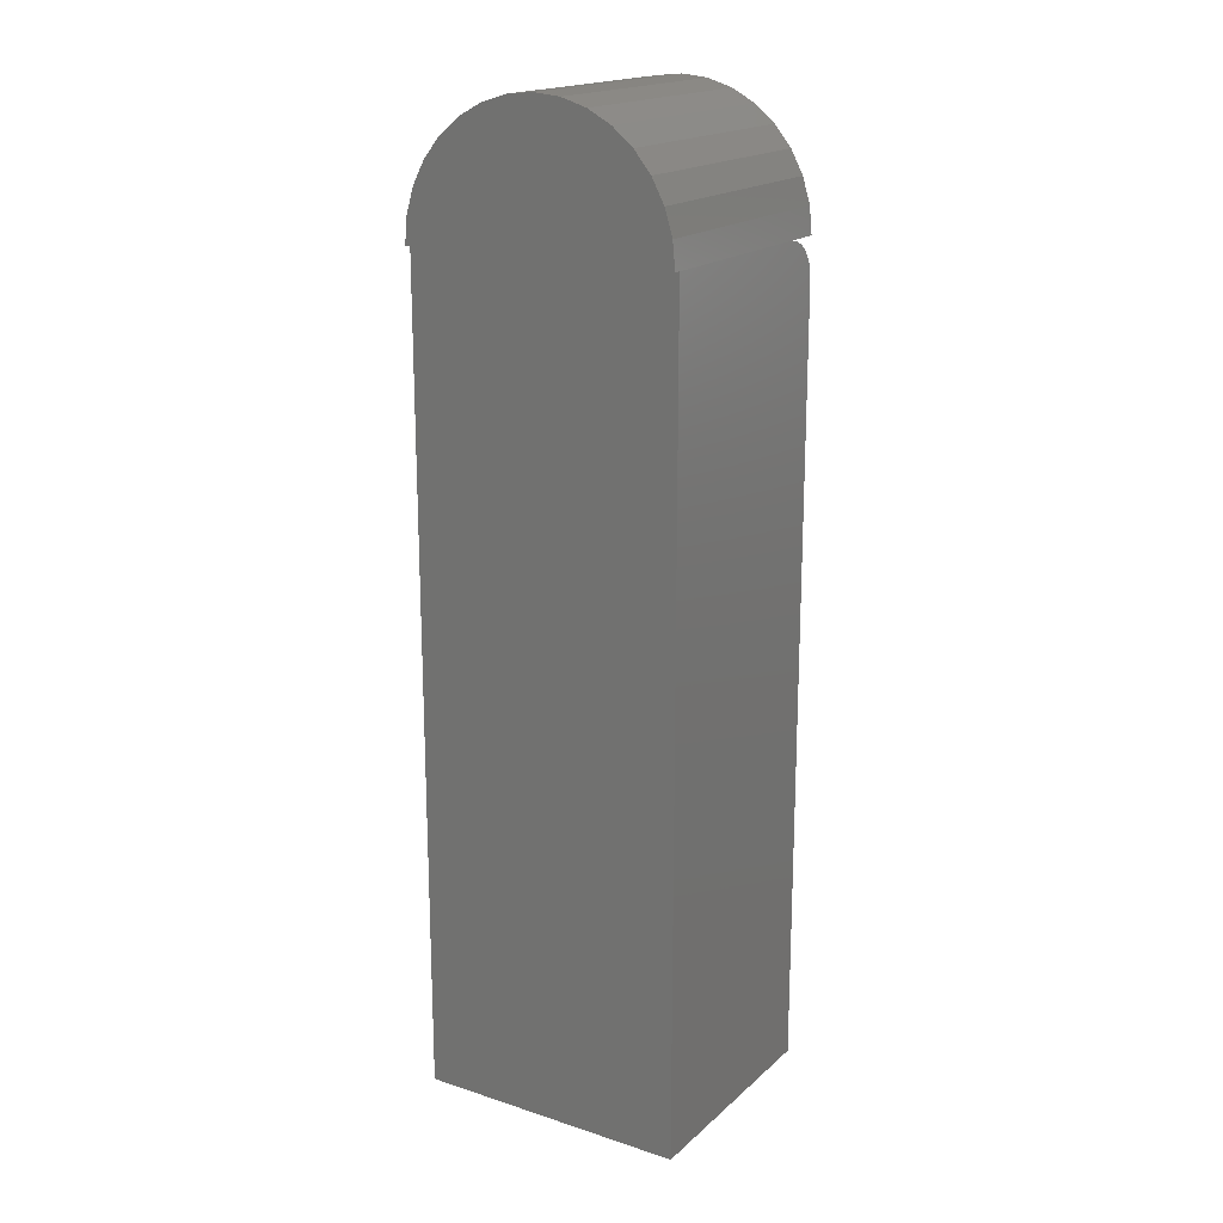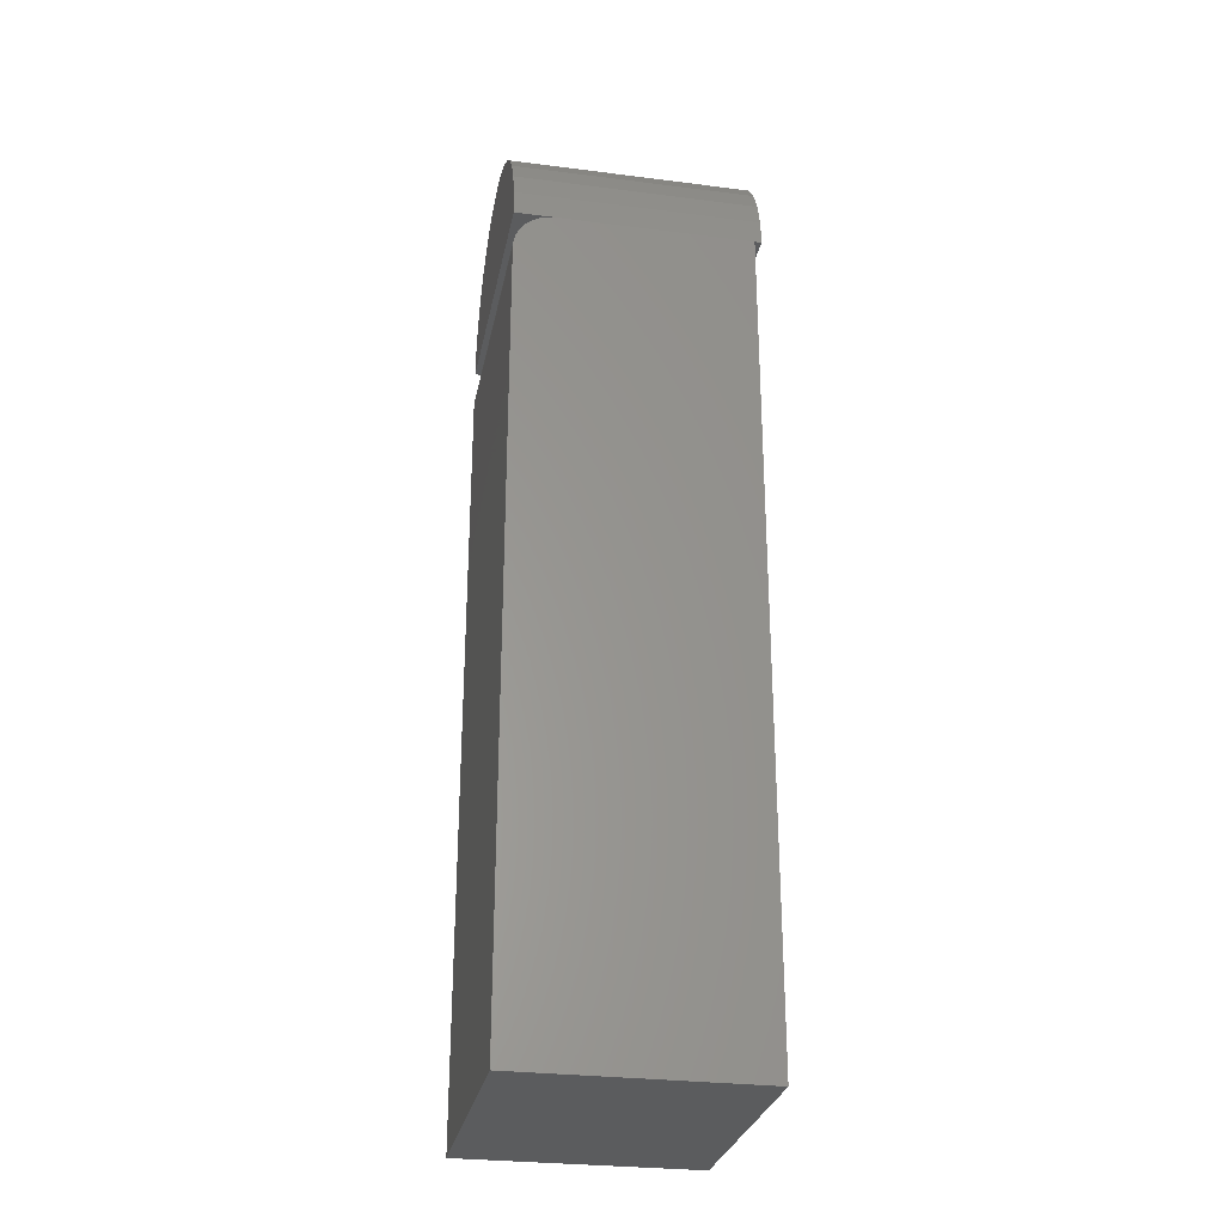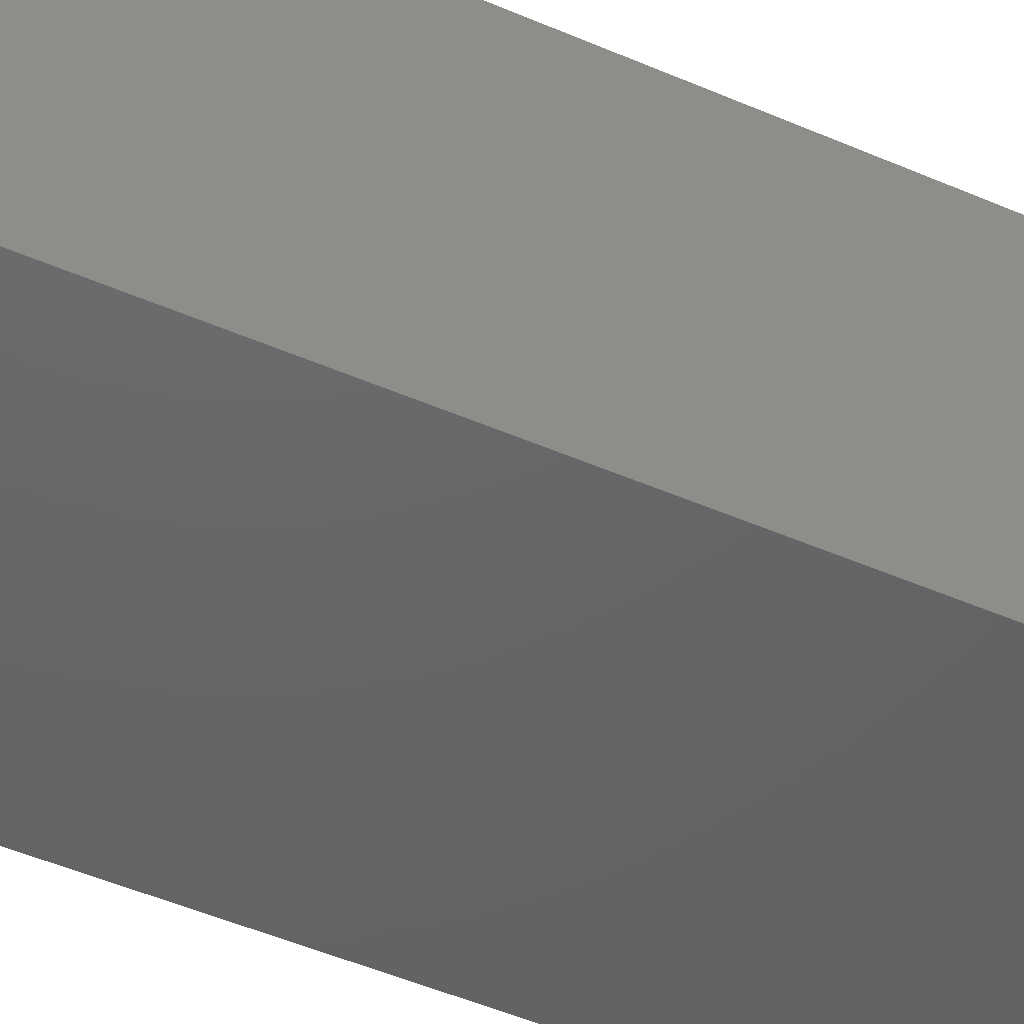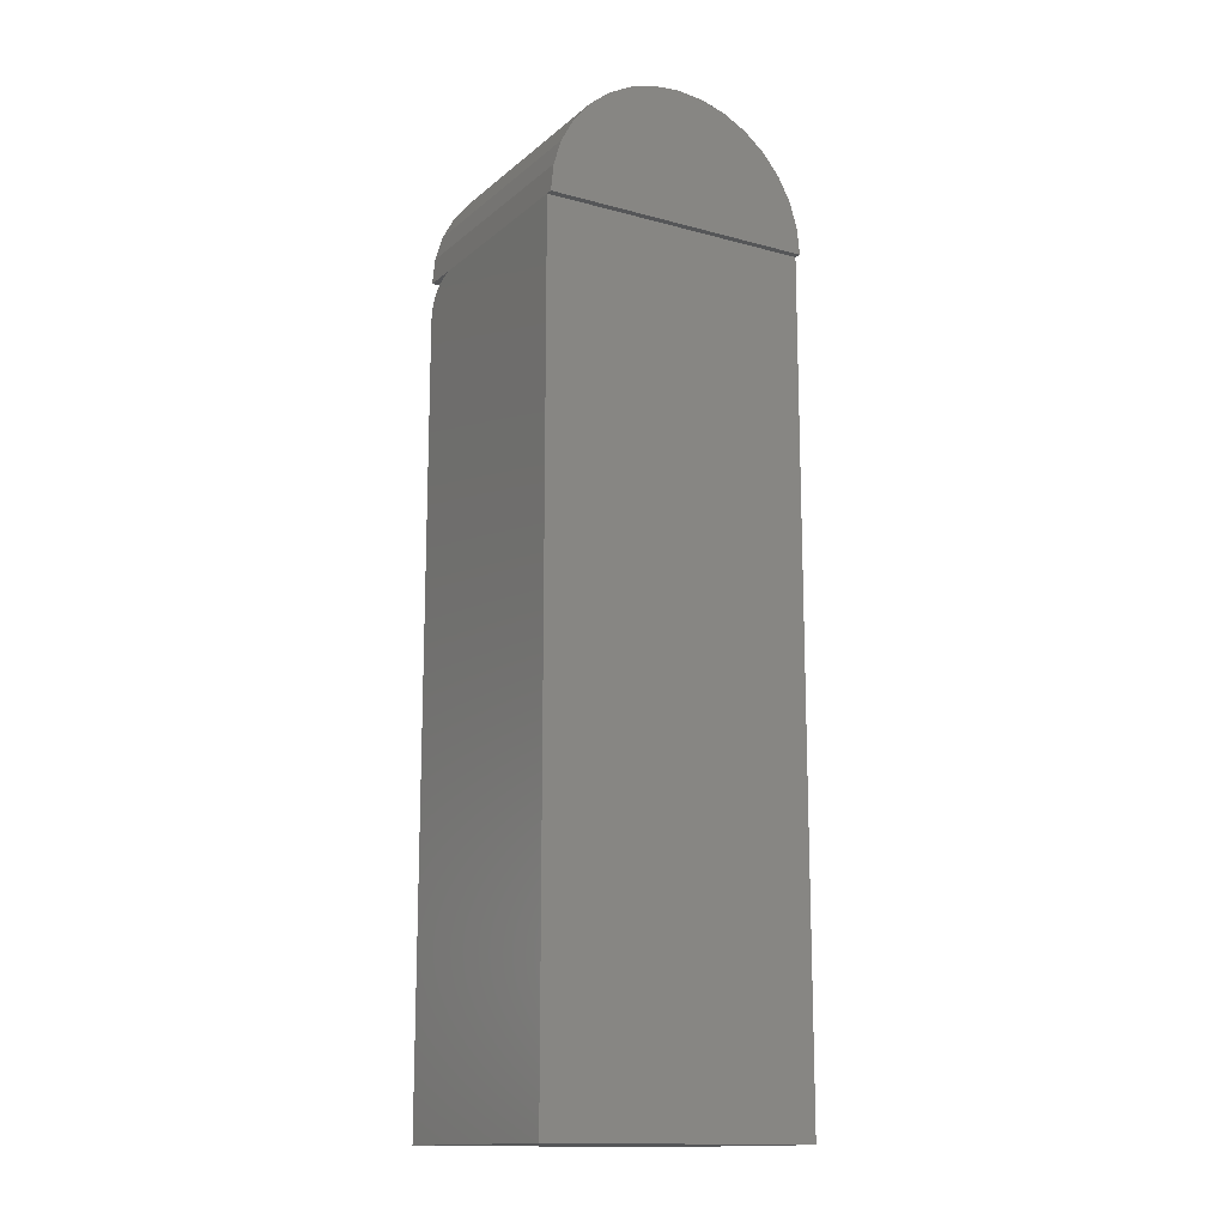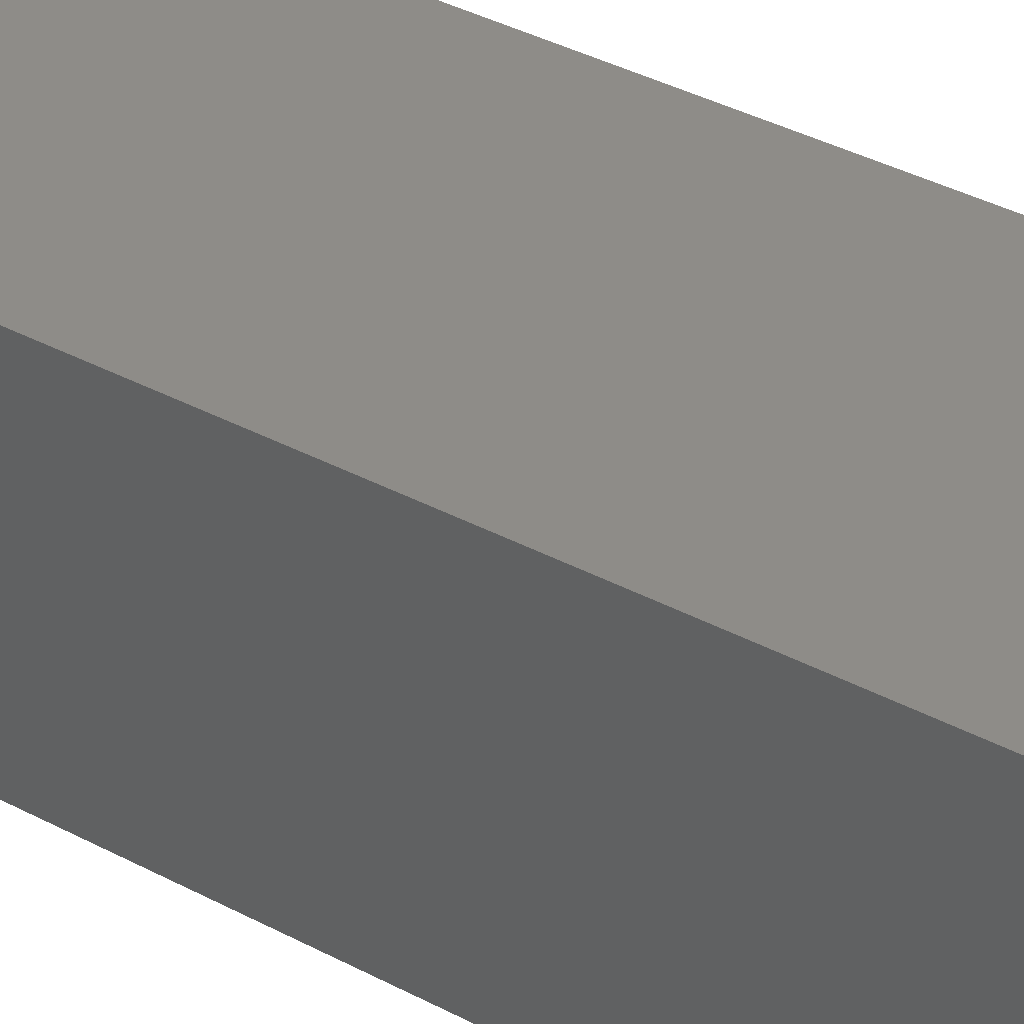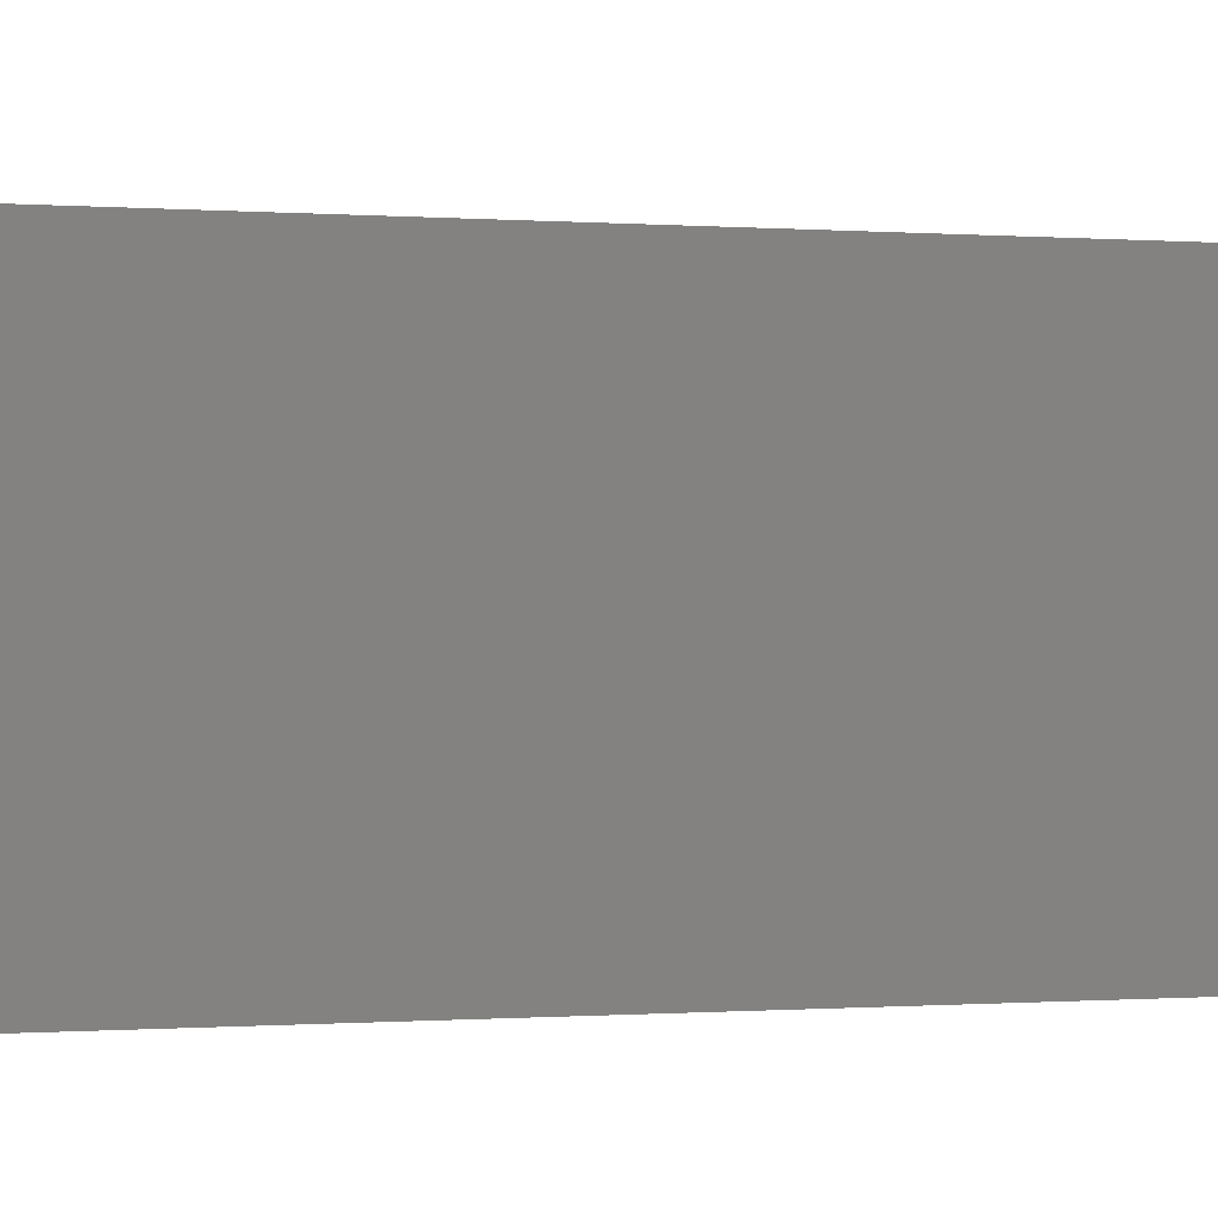
<metadata>
{"format":"stl","ext":"stl","renderer":"f3d","projection":"perspective","resolution":1024,"background":"white","views":[{"elev":18.3,"azim":32.0,"up":"+Y"},{"elev":-28.4,"azim":-100.9,"up":"+Y"},{"elev":-46.3,"azim":-116.7,"up":"+Z"},{"elev":-14.6,"azim":-30.6,"up":"+Y"},{"elev":37.4,"azim":124.5,"up":"+Z"},{"elev":-0.2,"azim":-116.0,"up":"+Z"}]}
</metadata>
<code>
# stl→obj: 60 verts, 114 faces
v -0.1094 0.6406 -0.09375
v 0.1016 0.6406 -0.09375
v -0.1094 0.6406 -0.0625
v 0.1016 0.6406 -0.0625
v -0.1094 0.6406 0.08832
v 0.1016 0.6406 0.08832
v -0.1094 0.6406 0.09375
v 0.1016 0.6406 0.09375
v -0.1094 0.64 -0.0686
v 0.1016 0.64 -0.0686
v -0.1094 0.6382 -0.07446
v 0.1016 0.6382 -0.07446
v -0.1094 0.6354 -0.07986
v 0.1016 0.6354 -0.07986
v -0.1094 0.6315 -0.0846
v 0.1016 0.6315 -0.0846
v -0.1094 0.6267 -0.08848
v 0.1016 0.6267 -0.08848
v -0.1094 0.6213 -0.09137
v 0.1016 0.6213 -0.09137
v -0.1094 0.6155 -0.09315
v 0.1016 0.6155 -0.09315
v -0.1094 0.6094 -0.09375
v 0.1016 0.6094 -0.09375
v -0.1094 0 -0.09375
v -0.1094 1.011e-17 0.08832
v 0.1016 2.182e-17 0.08832
v 0.1016 1.171e-17 -0.09375
v -0.1073 0.6612 0.09375
v -0.1073 0.6612 -0.09375
v 0.09954 0.6612 -0.09375
v 0.09954 0.6612 0.09375
v -0.1013 0.681 -0.09375
v -0.1013 0.681 0.09375
v -0.0916 0.6992 -0.09375
v -0.0916 0.6992 0.09375
v -0.07848 0.7152 -0.09375
v -0.07848 0.7152 0.09375
v -0.0625 0.7283 -0.09375
v -0.0625 0.7283 0.09375
v -0.04427 0.7381 -0.09375
v -0.04427 0.7381 0.09375
v -0.02448 0.7441 -0.09375
v -0.02448 0.7441 0.09375
v -0.003906 0.7461 -0.09375
v -0.003906 0.7461 0.09375
v 0.01667 0.7441 -0.09375
v 0.01667 0.7441 0.09375
v 0.03645 0.7381 -0.09375
v 0.03645 0.7381 0.09375
v 0.05469 0.7283 -0.09375
v 0.05469 0.7283 0.09375
v 0.07067 0.7152 -0.09375
v 0.07067 0.7152 0.09375
v 0.08379 0.6992 -0.09375
v 0.08379 0.6992 0.09375
v 0.09353 0.681 -0.09375
v 0.09353 0.681 0.09375
v -0.003906 0.6406 -0.09375
v -0.003906 0.6406 0.09375
f 1 2 3
f 3 2 4
f 5 6 7
f 7 6 8
f 3 4 9
f 9 4 10
f 9 10 11
f 11 10 12
f 11 12 13
f 13 12 14
f 13 14 15
f 15 14 16
f 15 16 17
f 17 16 18
f 17 18 19
f 19 18 20
f 19 20 21
f 21 20 22
f 21 22 23
f 23 22 24
f 9 11 3
f 5 3 11
f 5 11 13
f 5 13 15
f 5 15 17
f 5 17 19
f 5 19 21
f 5 21 23
f 5 23 25
f 5 25 26
f 12 10 4
f 6 27 28
f 6 28 24
f 6 24 22
f 6 22 20
f 6 20 18
f 6 18 16
f 6 16 14
f 6 14 12
f 6 12 4
f 27 6 26
f 26 6 5
f 29 30 1
f 29 1 3
f 29 3 5
f 29 5 7
f 31 32 8
f 31 8 6
f 31 6 4
f 31 4 2
f 30 29 33
f 33 29 34
f 33 34 35
f 35 34 36
f 35 36 37
f 37 36 38
f 37 38 39
f 39 38 40
f 39 40 41
f 41 40 42
f 41 42 43
f 43 42 44
f 43 44 45
f 45 44 46
f 45 46 47
f 47 46 48
f 47 48 49
f 49 48 50
f 49 50 51
f 51 50 52
f 51 52 53
f 53 52 54
f 53 54 55
f 55 54 56
f 55 56 57
f 57 56 58
f 57 58 31
f 31 58 32
f 45 47 43
f 41 43 47
f 49 41 47
f 39 41 49
f 59 31 2
f 49 51 39
f 39 51 53
f 39 53 37
f 37 53 55
f 37 55 35
f 35 55 57
f 35 57 33
f 33 57 31
f 33 31 30
f 30 31 59
f 30 59 1
f 44 48 46
f 48 44 42
f 48 42 50
f 50 42 40
f 8 32 60
f 7 60 29
f 29 60 32
f 29 32 34
f 34 32 58
f 34 58 36
f 36 58 56
f 36 56 38
f 38 56 54
f 38 54 40
f 40 54 52
f 40 52 50
f 25 23 28
f 28 23 24
f 25 28 26
f 26 28 27

</code>
